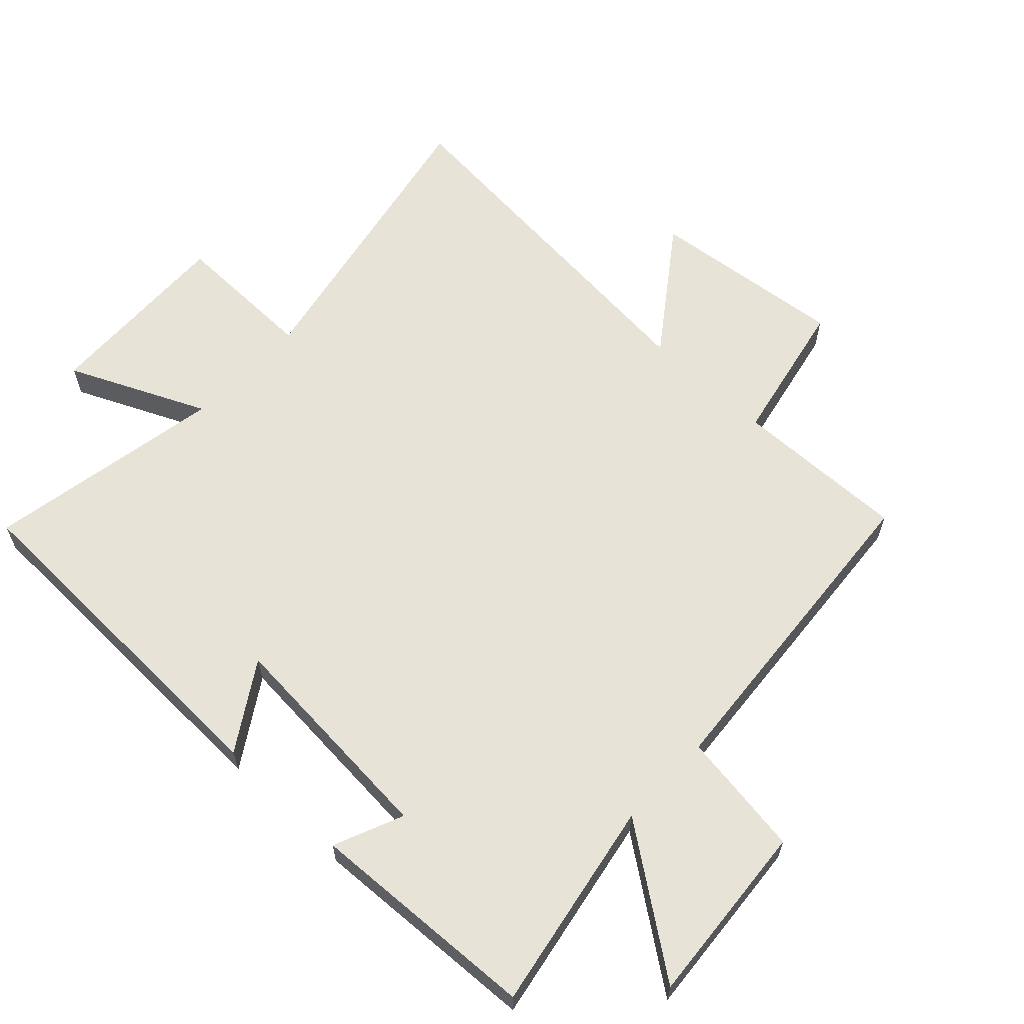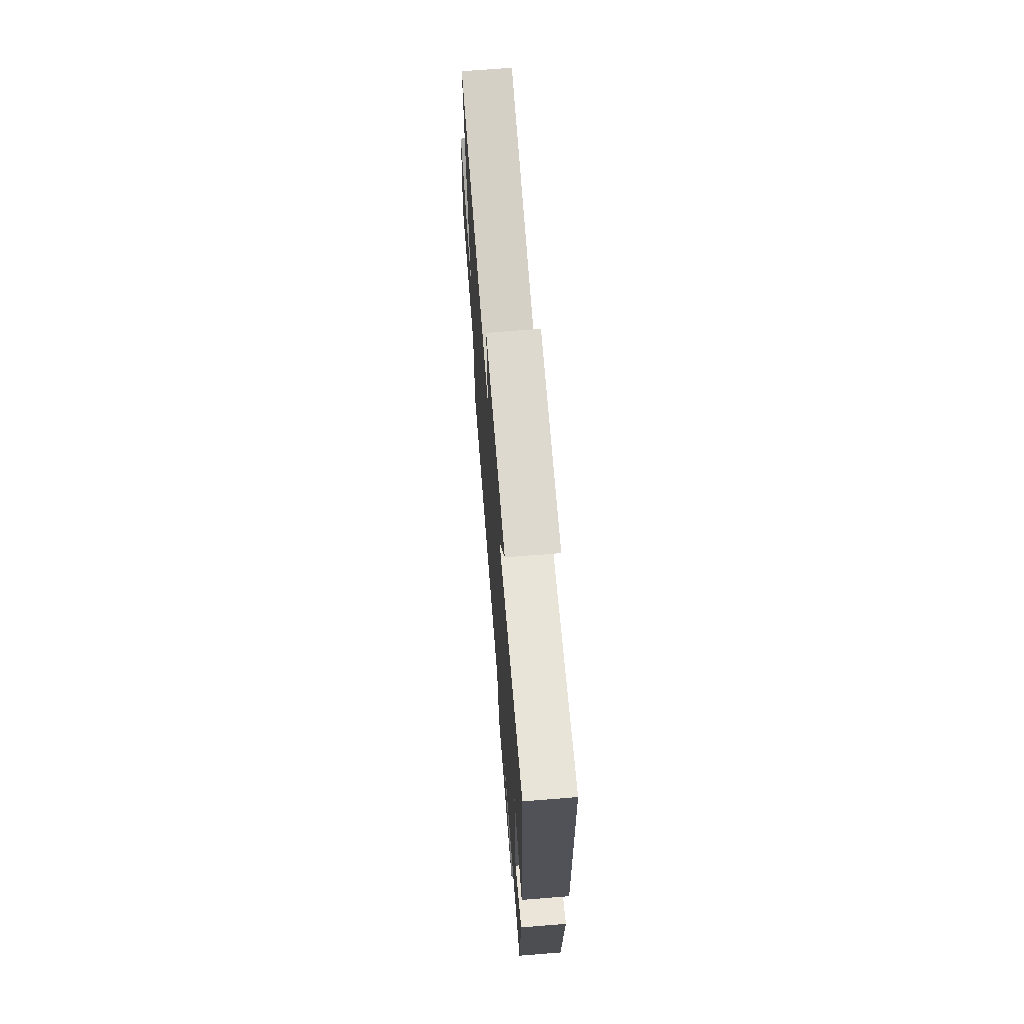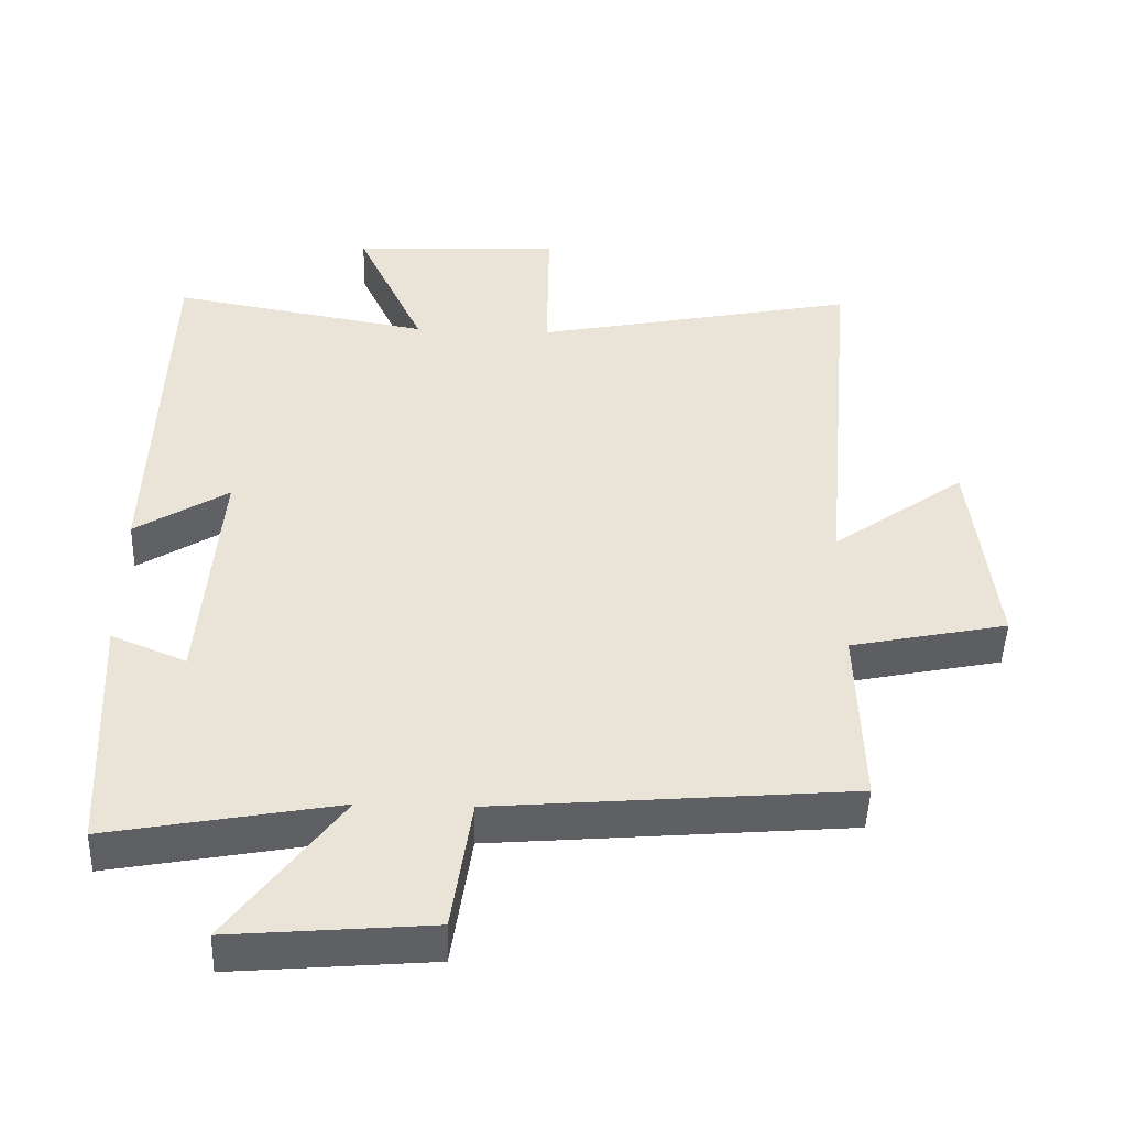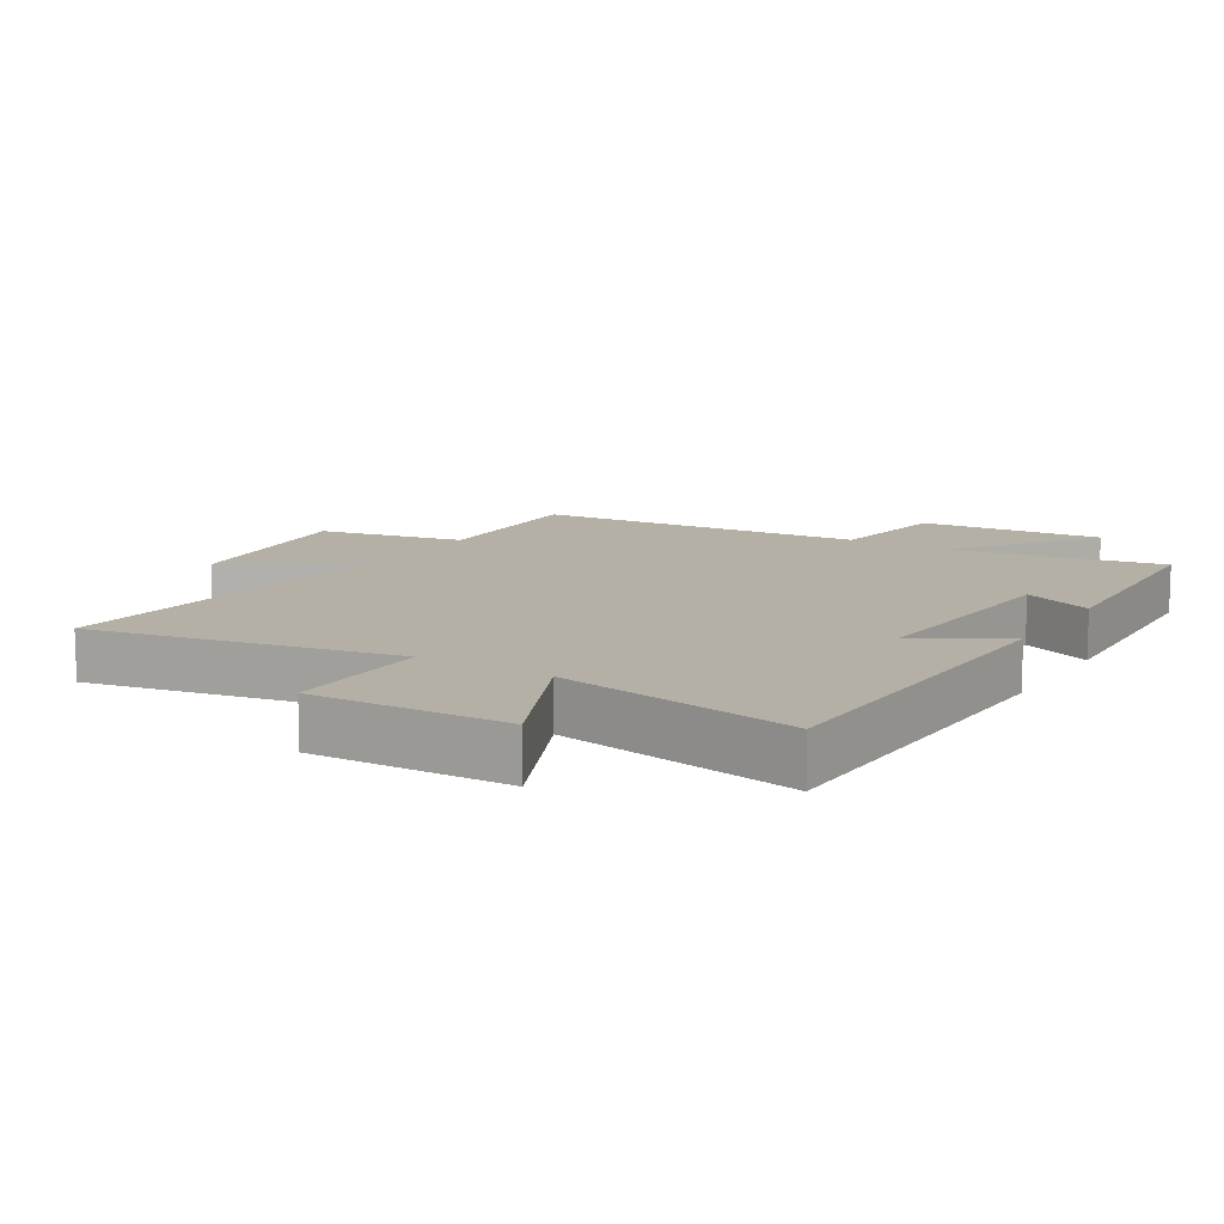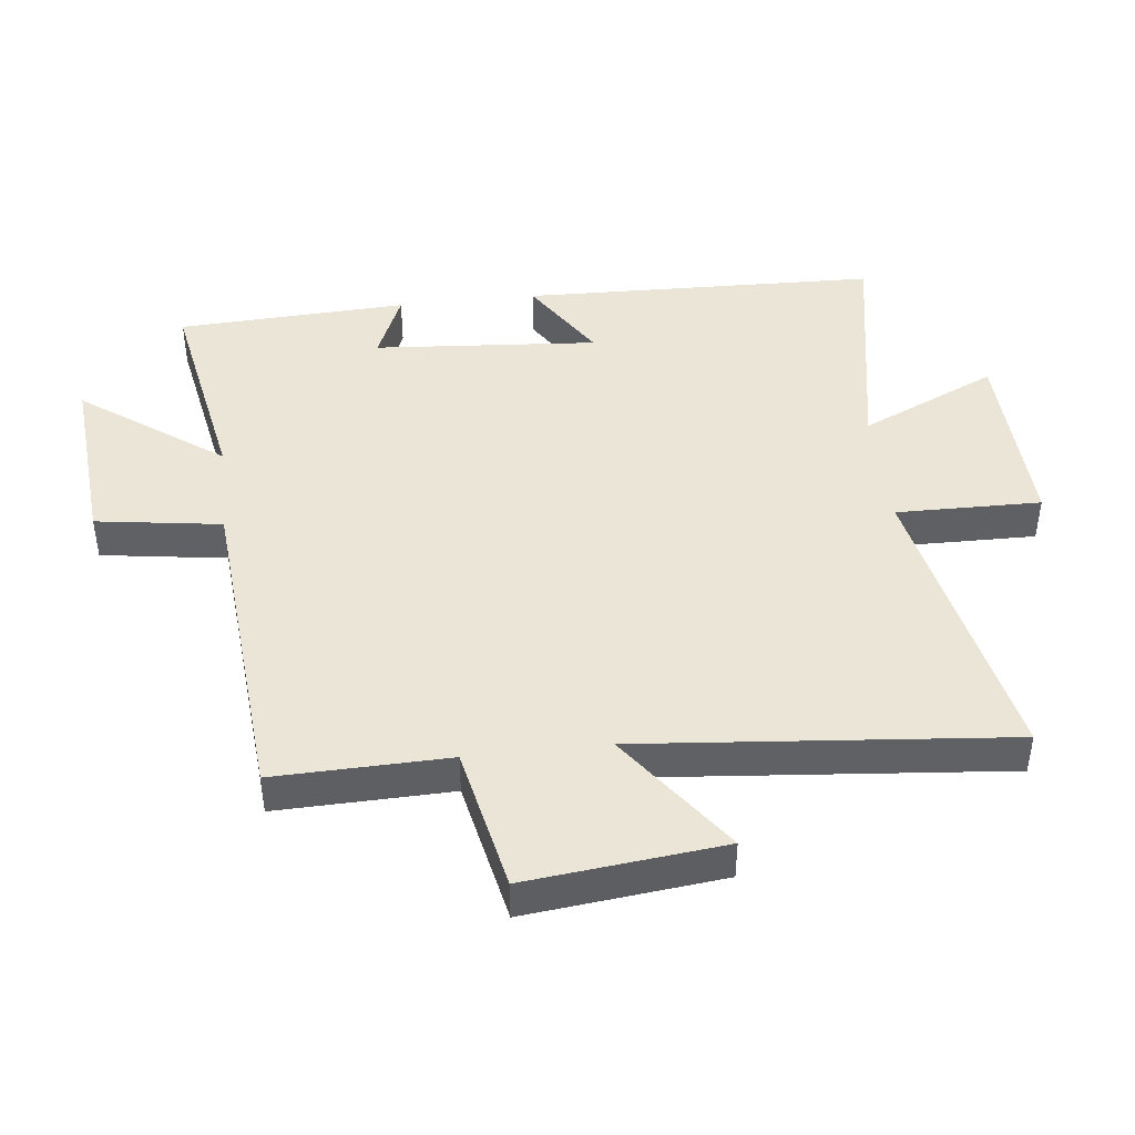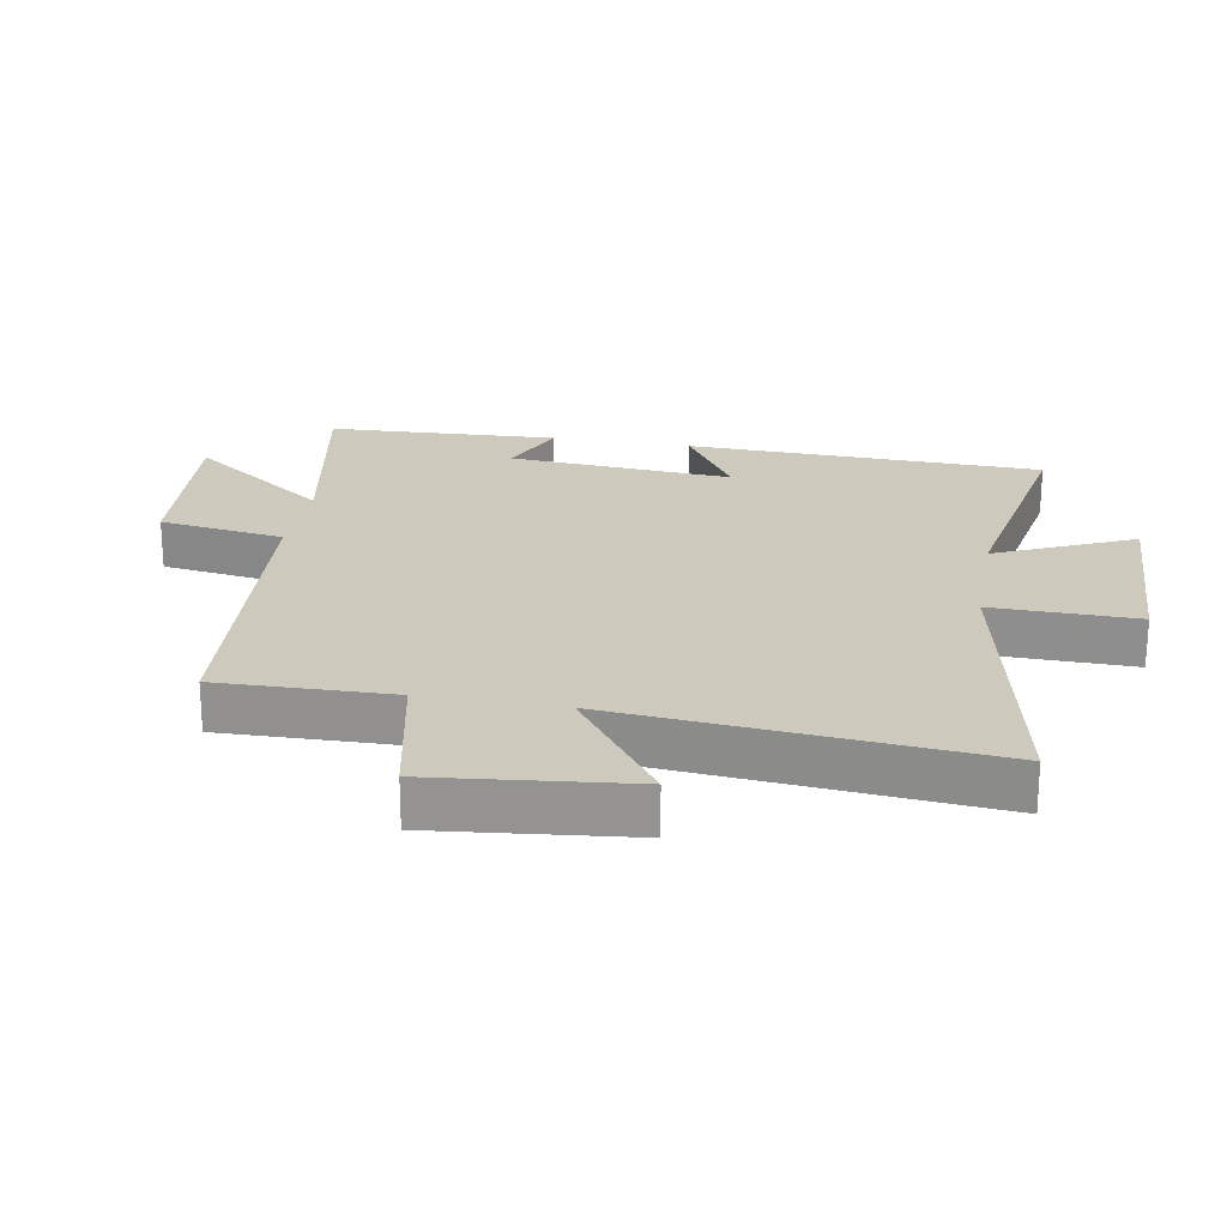
<metadata>
{"format":"obj","ext":"obj","renderer":"f3d","projection":"perspective","resolution":1024,"background":"white","views":[{"elev":62.1,"azim":133.4,"up":"+Y"},{"elev":69.4,"azim":85.4,"up":"+Z"},{"elev":-47.9,"azim":178.1,"up":"+Z"},{"elev":11.7,"azim":31.8,"up":"+Y"},{"elev":44.0,"azim":-96.4,"up":"+Y"},{"elev":22.7,"azim":-79.8,"up":"+Y"}]}
</metadata>
<code>
v -0.551 0.07 0.595
v -0.085 0.07 0.5
v -0.088 0.07 0.724
v 0.212 0.07 0.712
v 0.115 0.07 0.5
v 0.485 0.07 0.566
v 0.5 0.07 0.014
v 0.367 0.07 0.099
v 0.393 0.07 -0.249
v 0.5 0.07 -0.204
v 0.482 0.07 -0.561
v 0.155 0.07 -0.5
v 0.313 0.07 -0.718
v 0.029 0.07 -0.694
v 0.001 0.07 -0.5
v -0.507 0.07 -0.457
v -0.5 0.07 -0.188
v -0.725 0.07 -0.141
v -0.691 0.07 0.163
v -0.5 0.07 0.024
v -0.551 0 0.595
v -0.085 0 0.5
v -0.088 0 0.724
v 0.212 0 0.712
v 0.115 0 0.5
v 0.485 0 0.566
v 0.5 0 0.014
v 0.367 0 0.099
v 0.393 0 -0.249
v 0.5 0 -0.204
v 0.482 0 -0.561
v 0.155 0 -0.5
v 0.313 0 -0.718
v 0.029 0 -0.694
v 0.001 0 -0.5
v -0.507 0 -0.457
v -0.5 0 -0.188
v -0.725 0 -0.141
v -0.691 0 0.163
v -0.5 0 0.024
f 17 18 19 20
f 15 16 17
f 15 17 20
f 12 13 14 15
f 12 15 20 1
f 9 10 11 12
f 8 9 12 1
f 5 6 7 8
f 2 3 4 5
f 2 5 8
f 1 2 8
f 40 39 38 37
f 37 36 35
f 40 37 35
f 35 34 33 32
f 21 40 35 32
f 32 31 30 29
f 21 32 29 28
f 28 27 26 25
f 25 24 23 22
f 28 25 22
f 28 22 21
f 1 21 22 2
f 2 22 23 3
f 3 23 24 4
f 4 24 25 5
f 5 25 26 6
f 6 26 27 7
f 7 27 28 8
f 8 28 29 9
f 9 29 30 10
f 10 30 31 11
f 11 31 32 12
f 12 32 33 13
f 13 33 34 14
f 14 34 35 15
f 15 35 36 16
f 16 36 37 17
f 17 37 38 18
f 18 38 39 19
f 19 39 40 20
f 20 40 21 1

</code>
